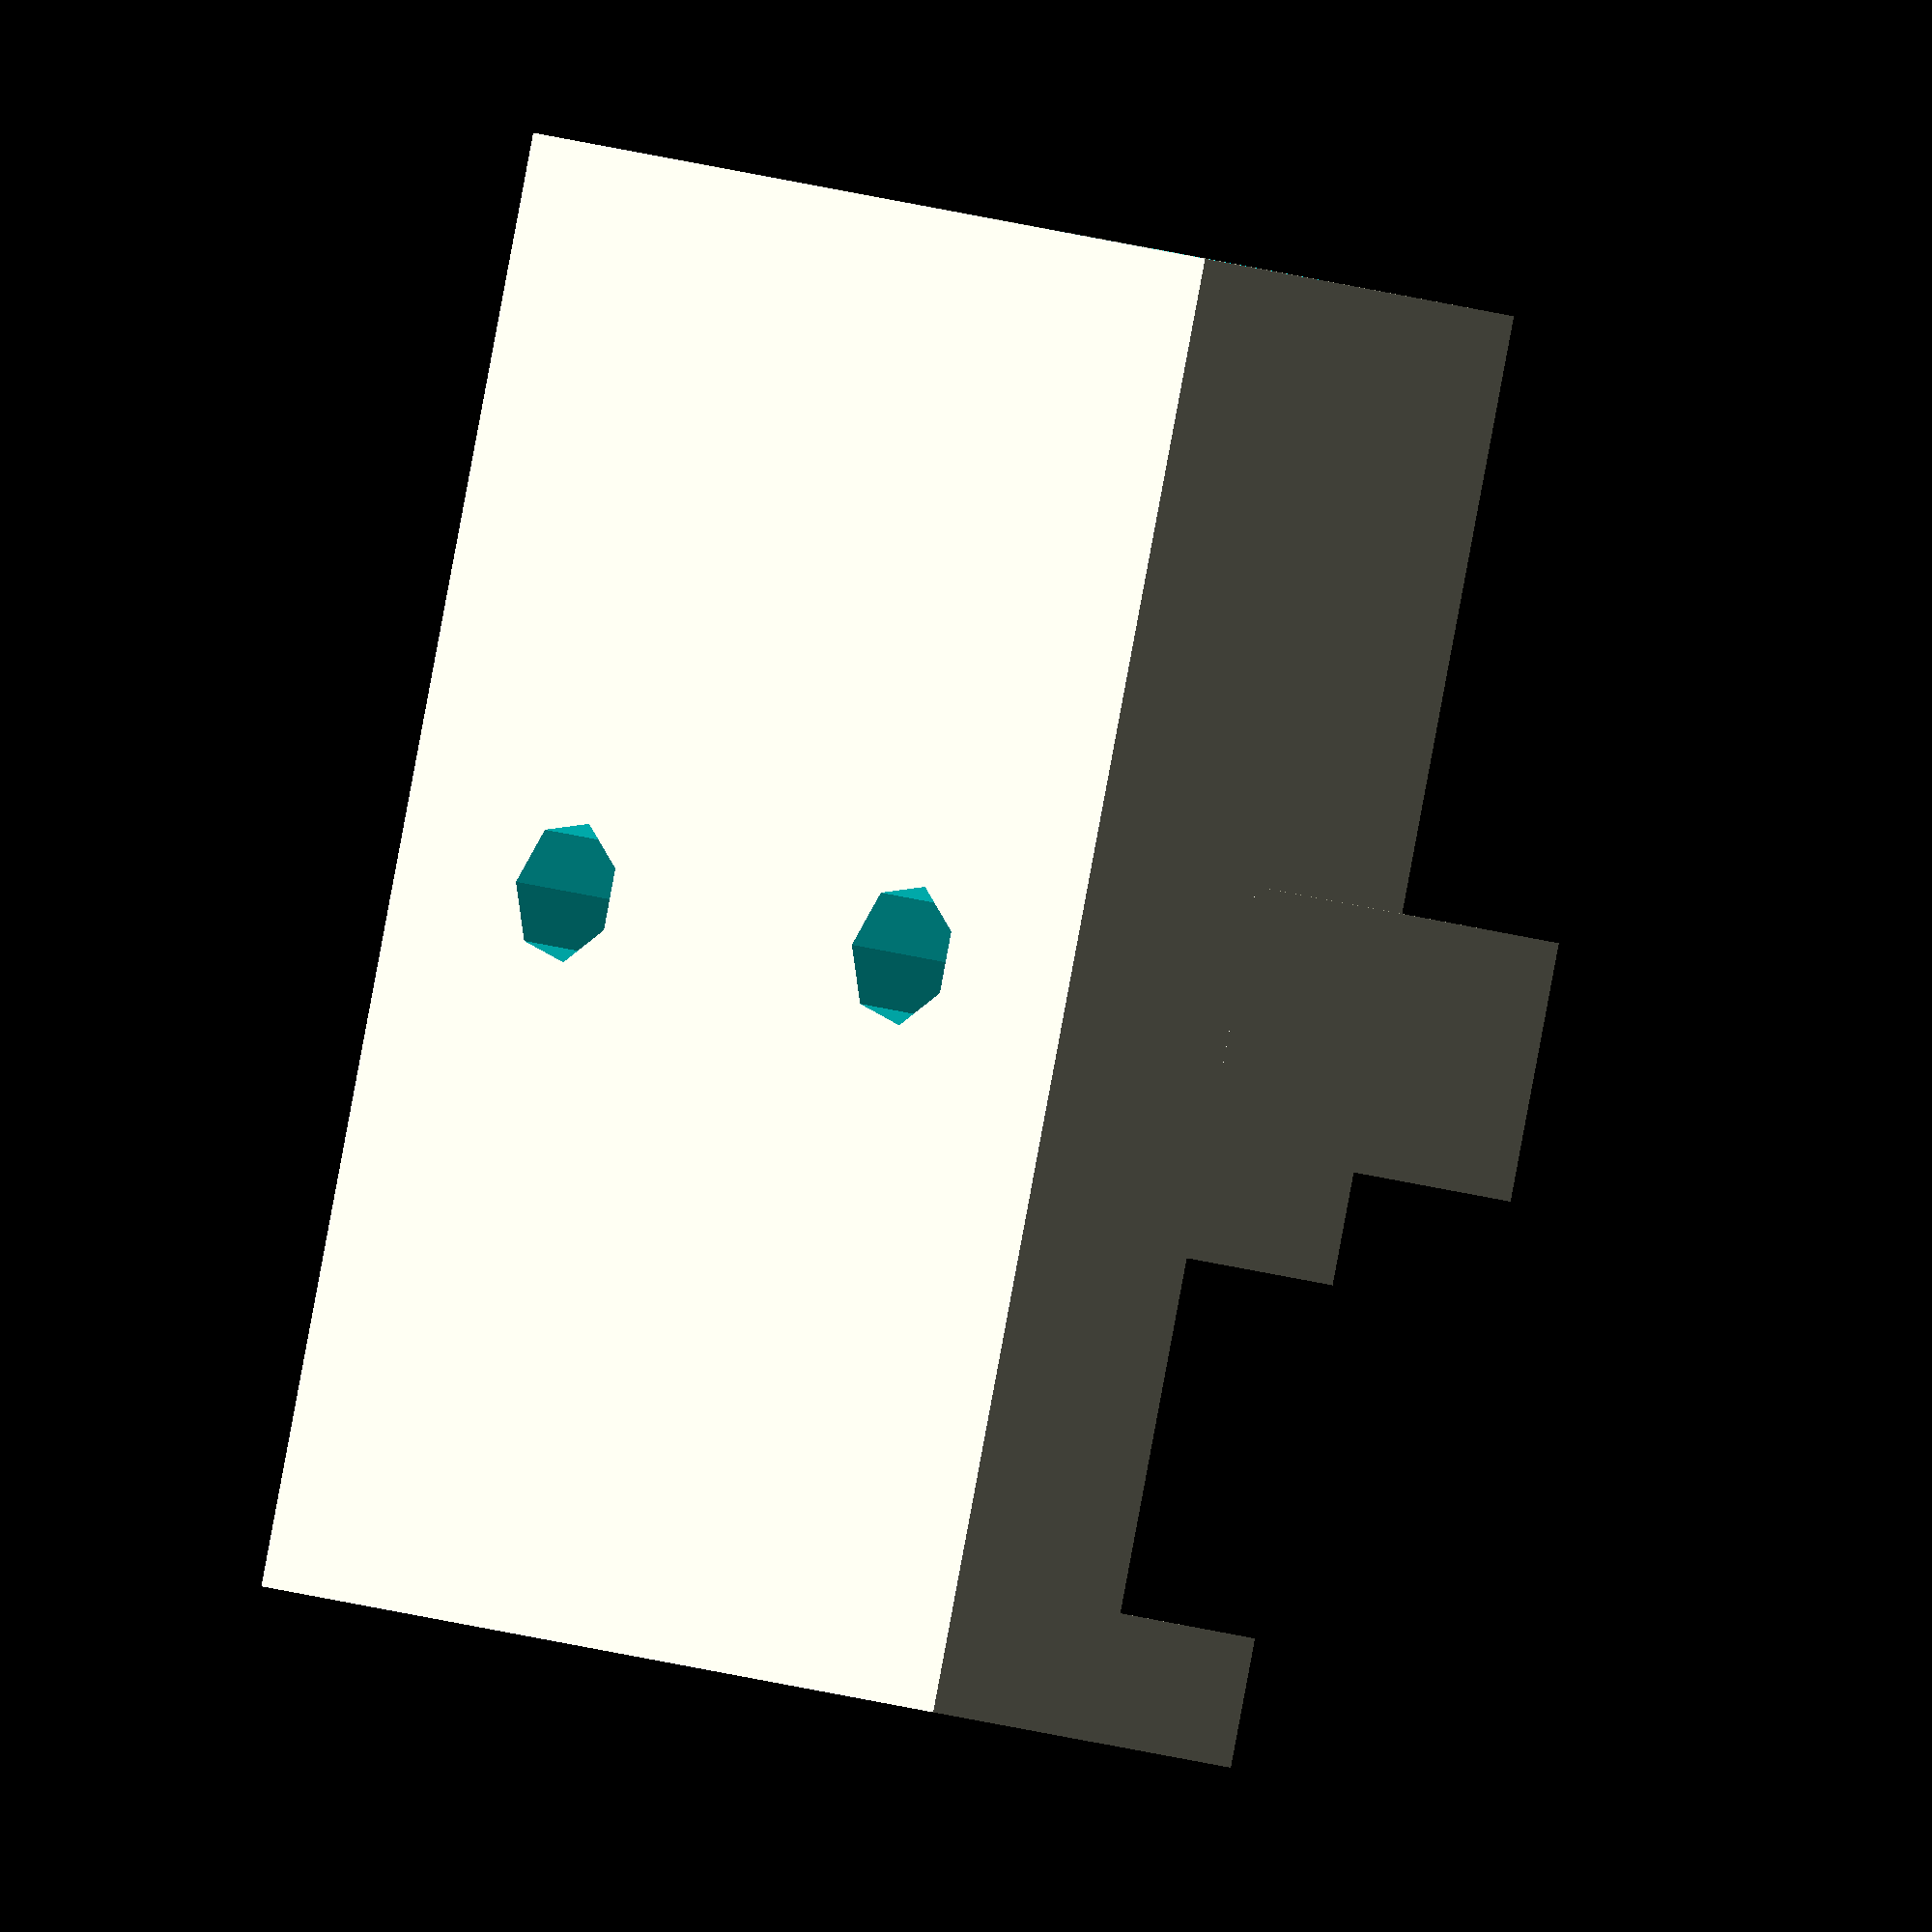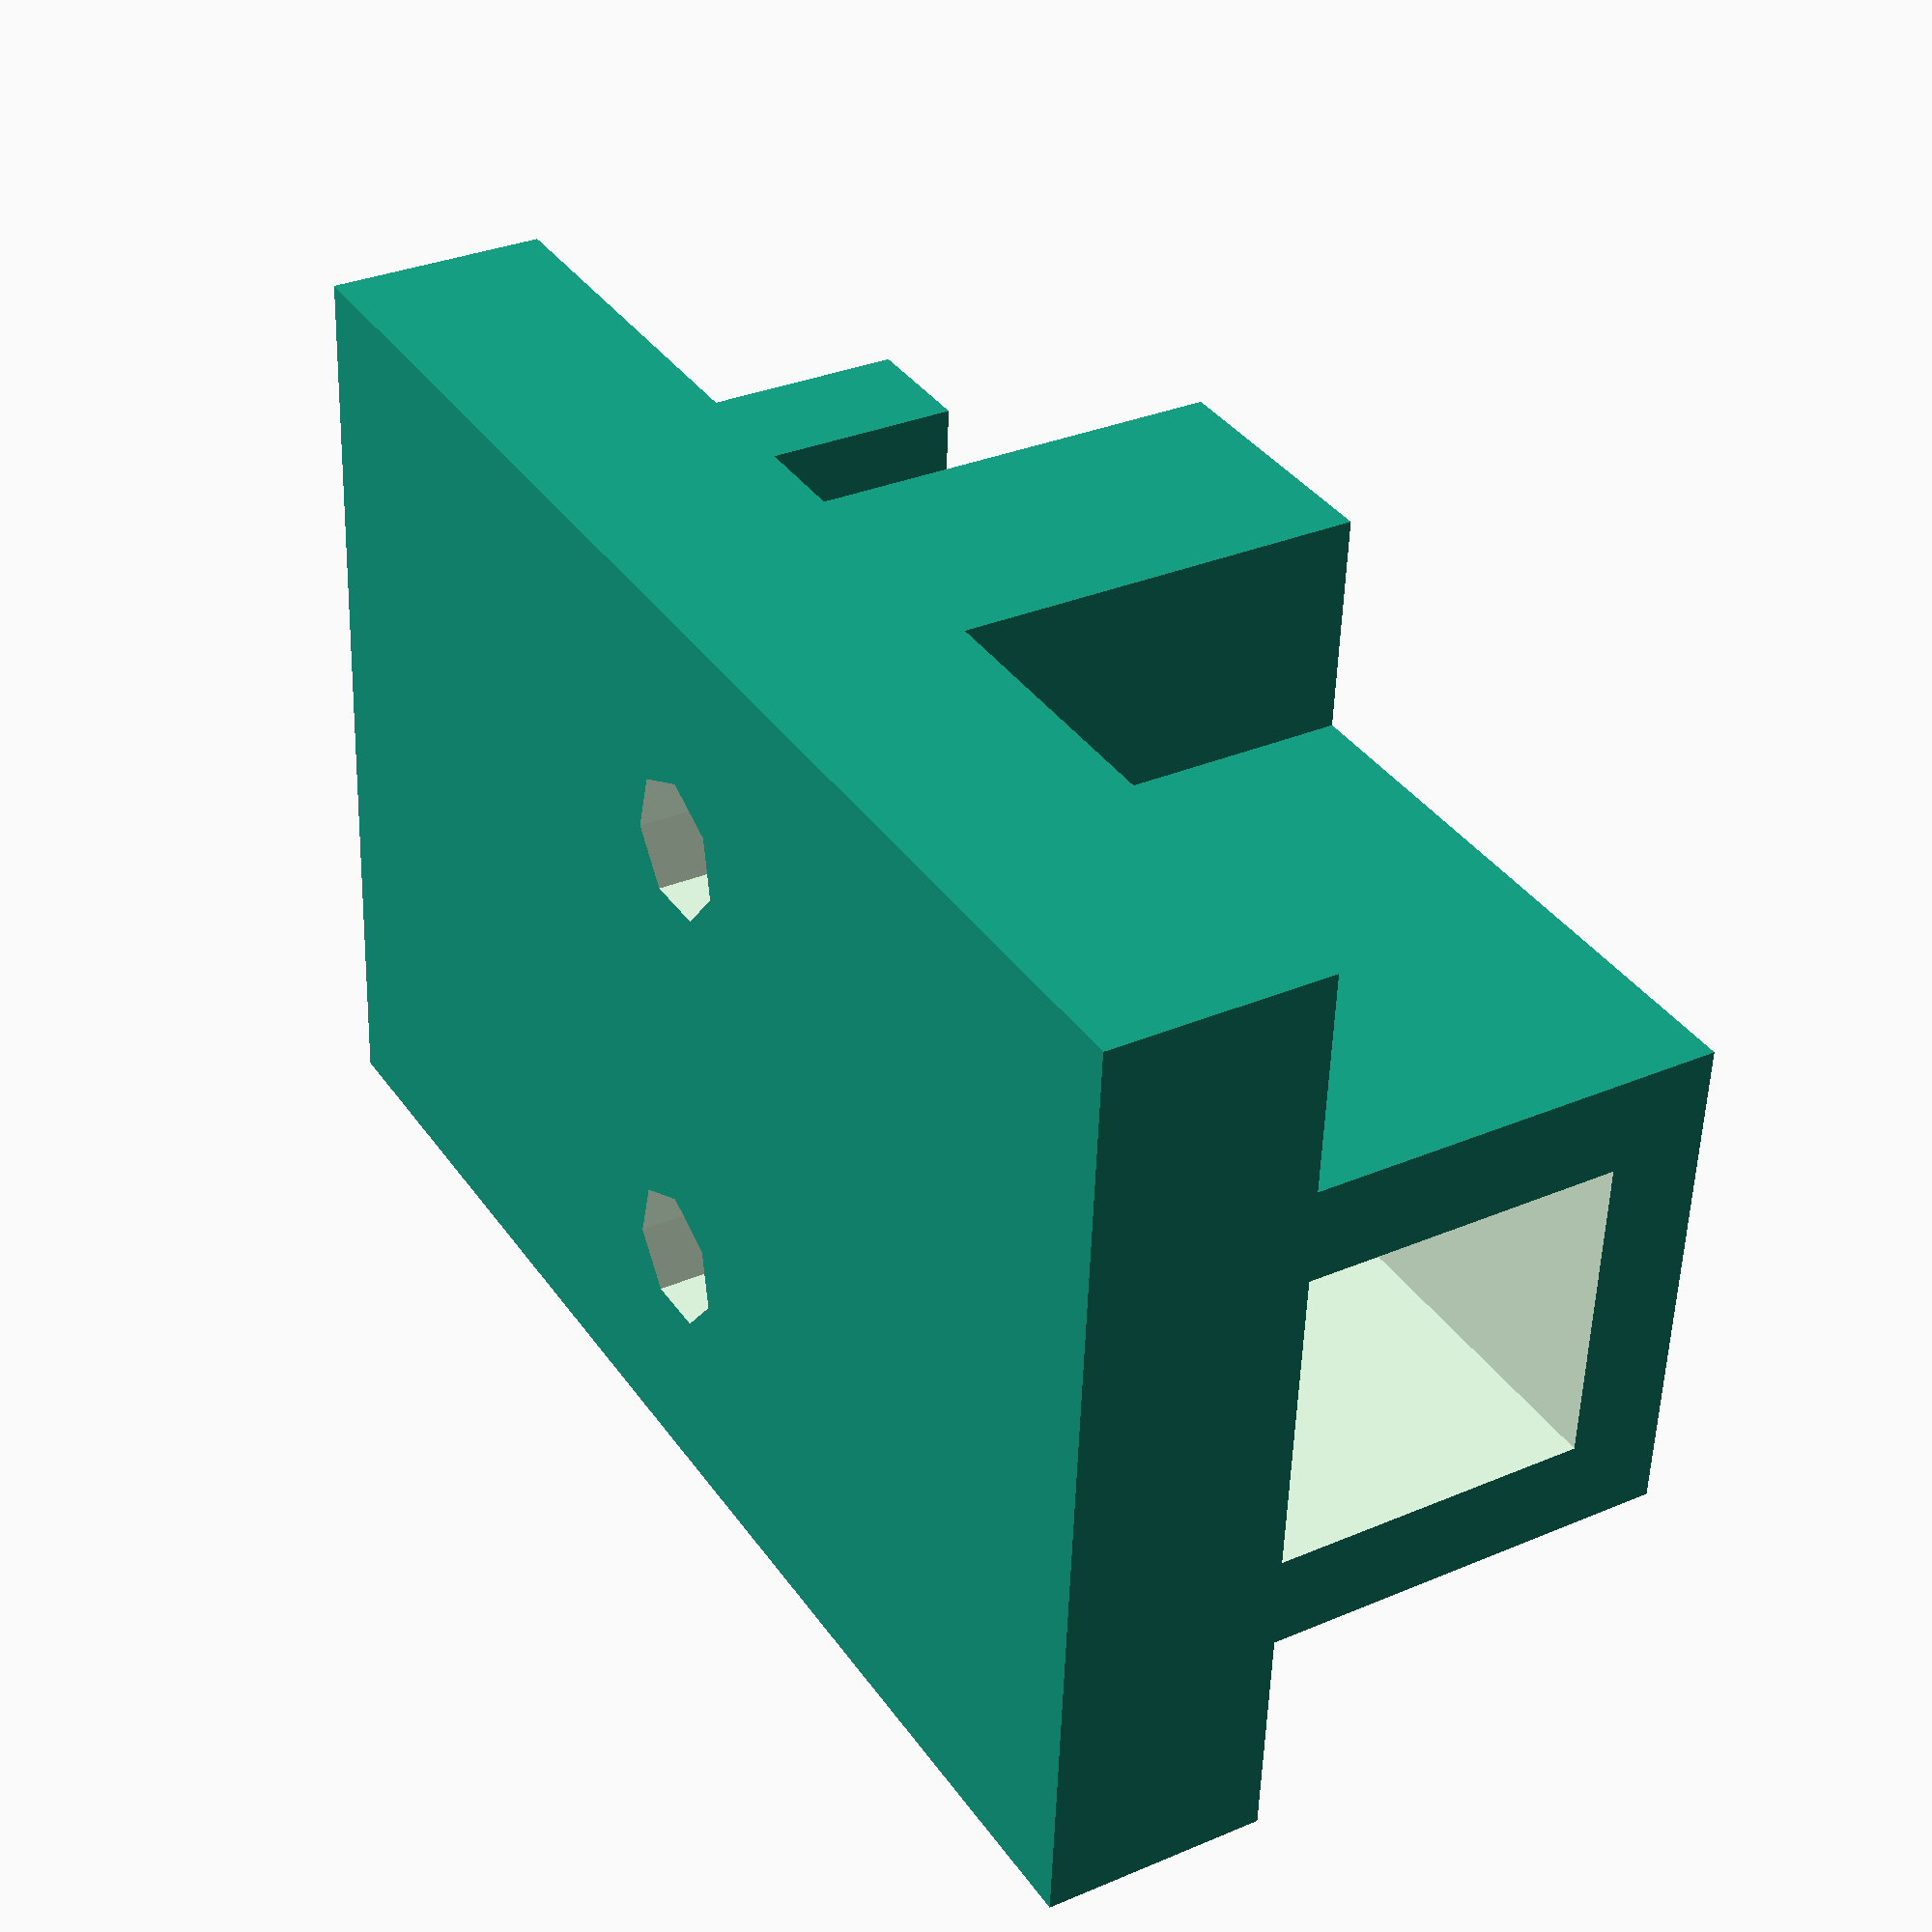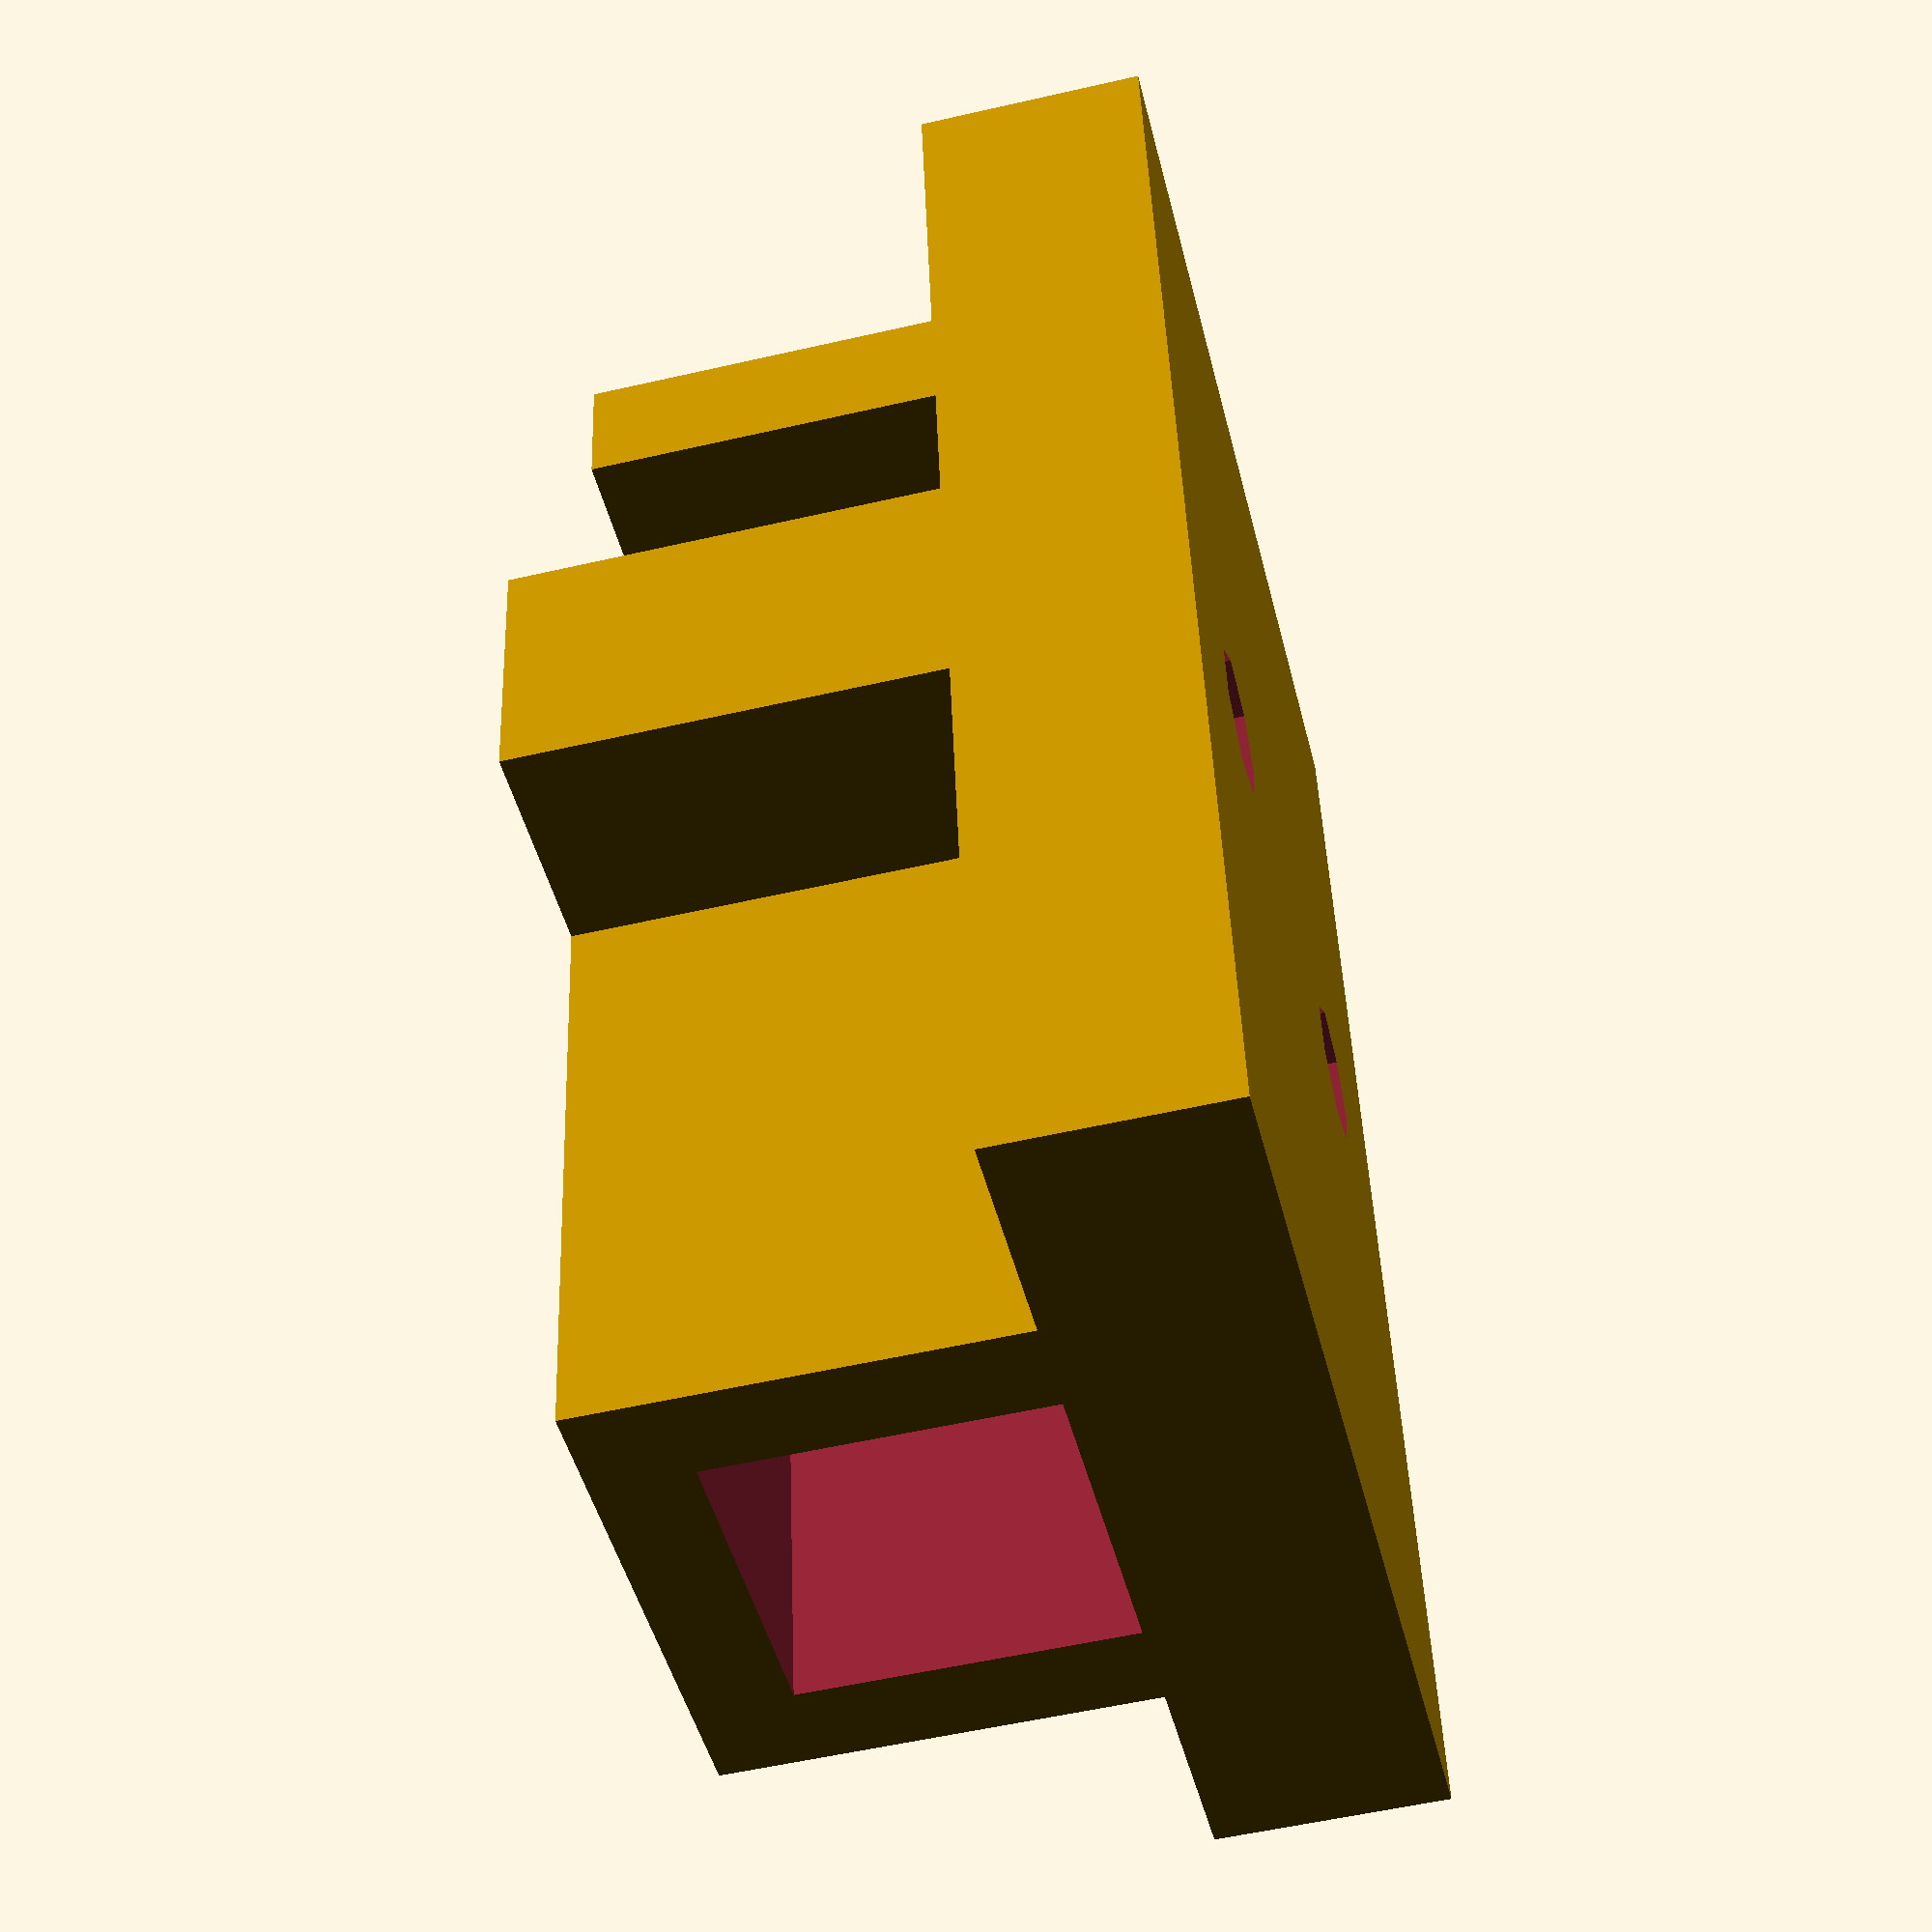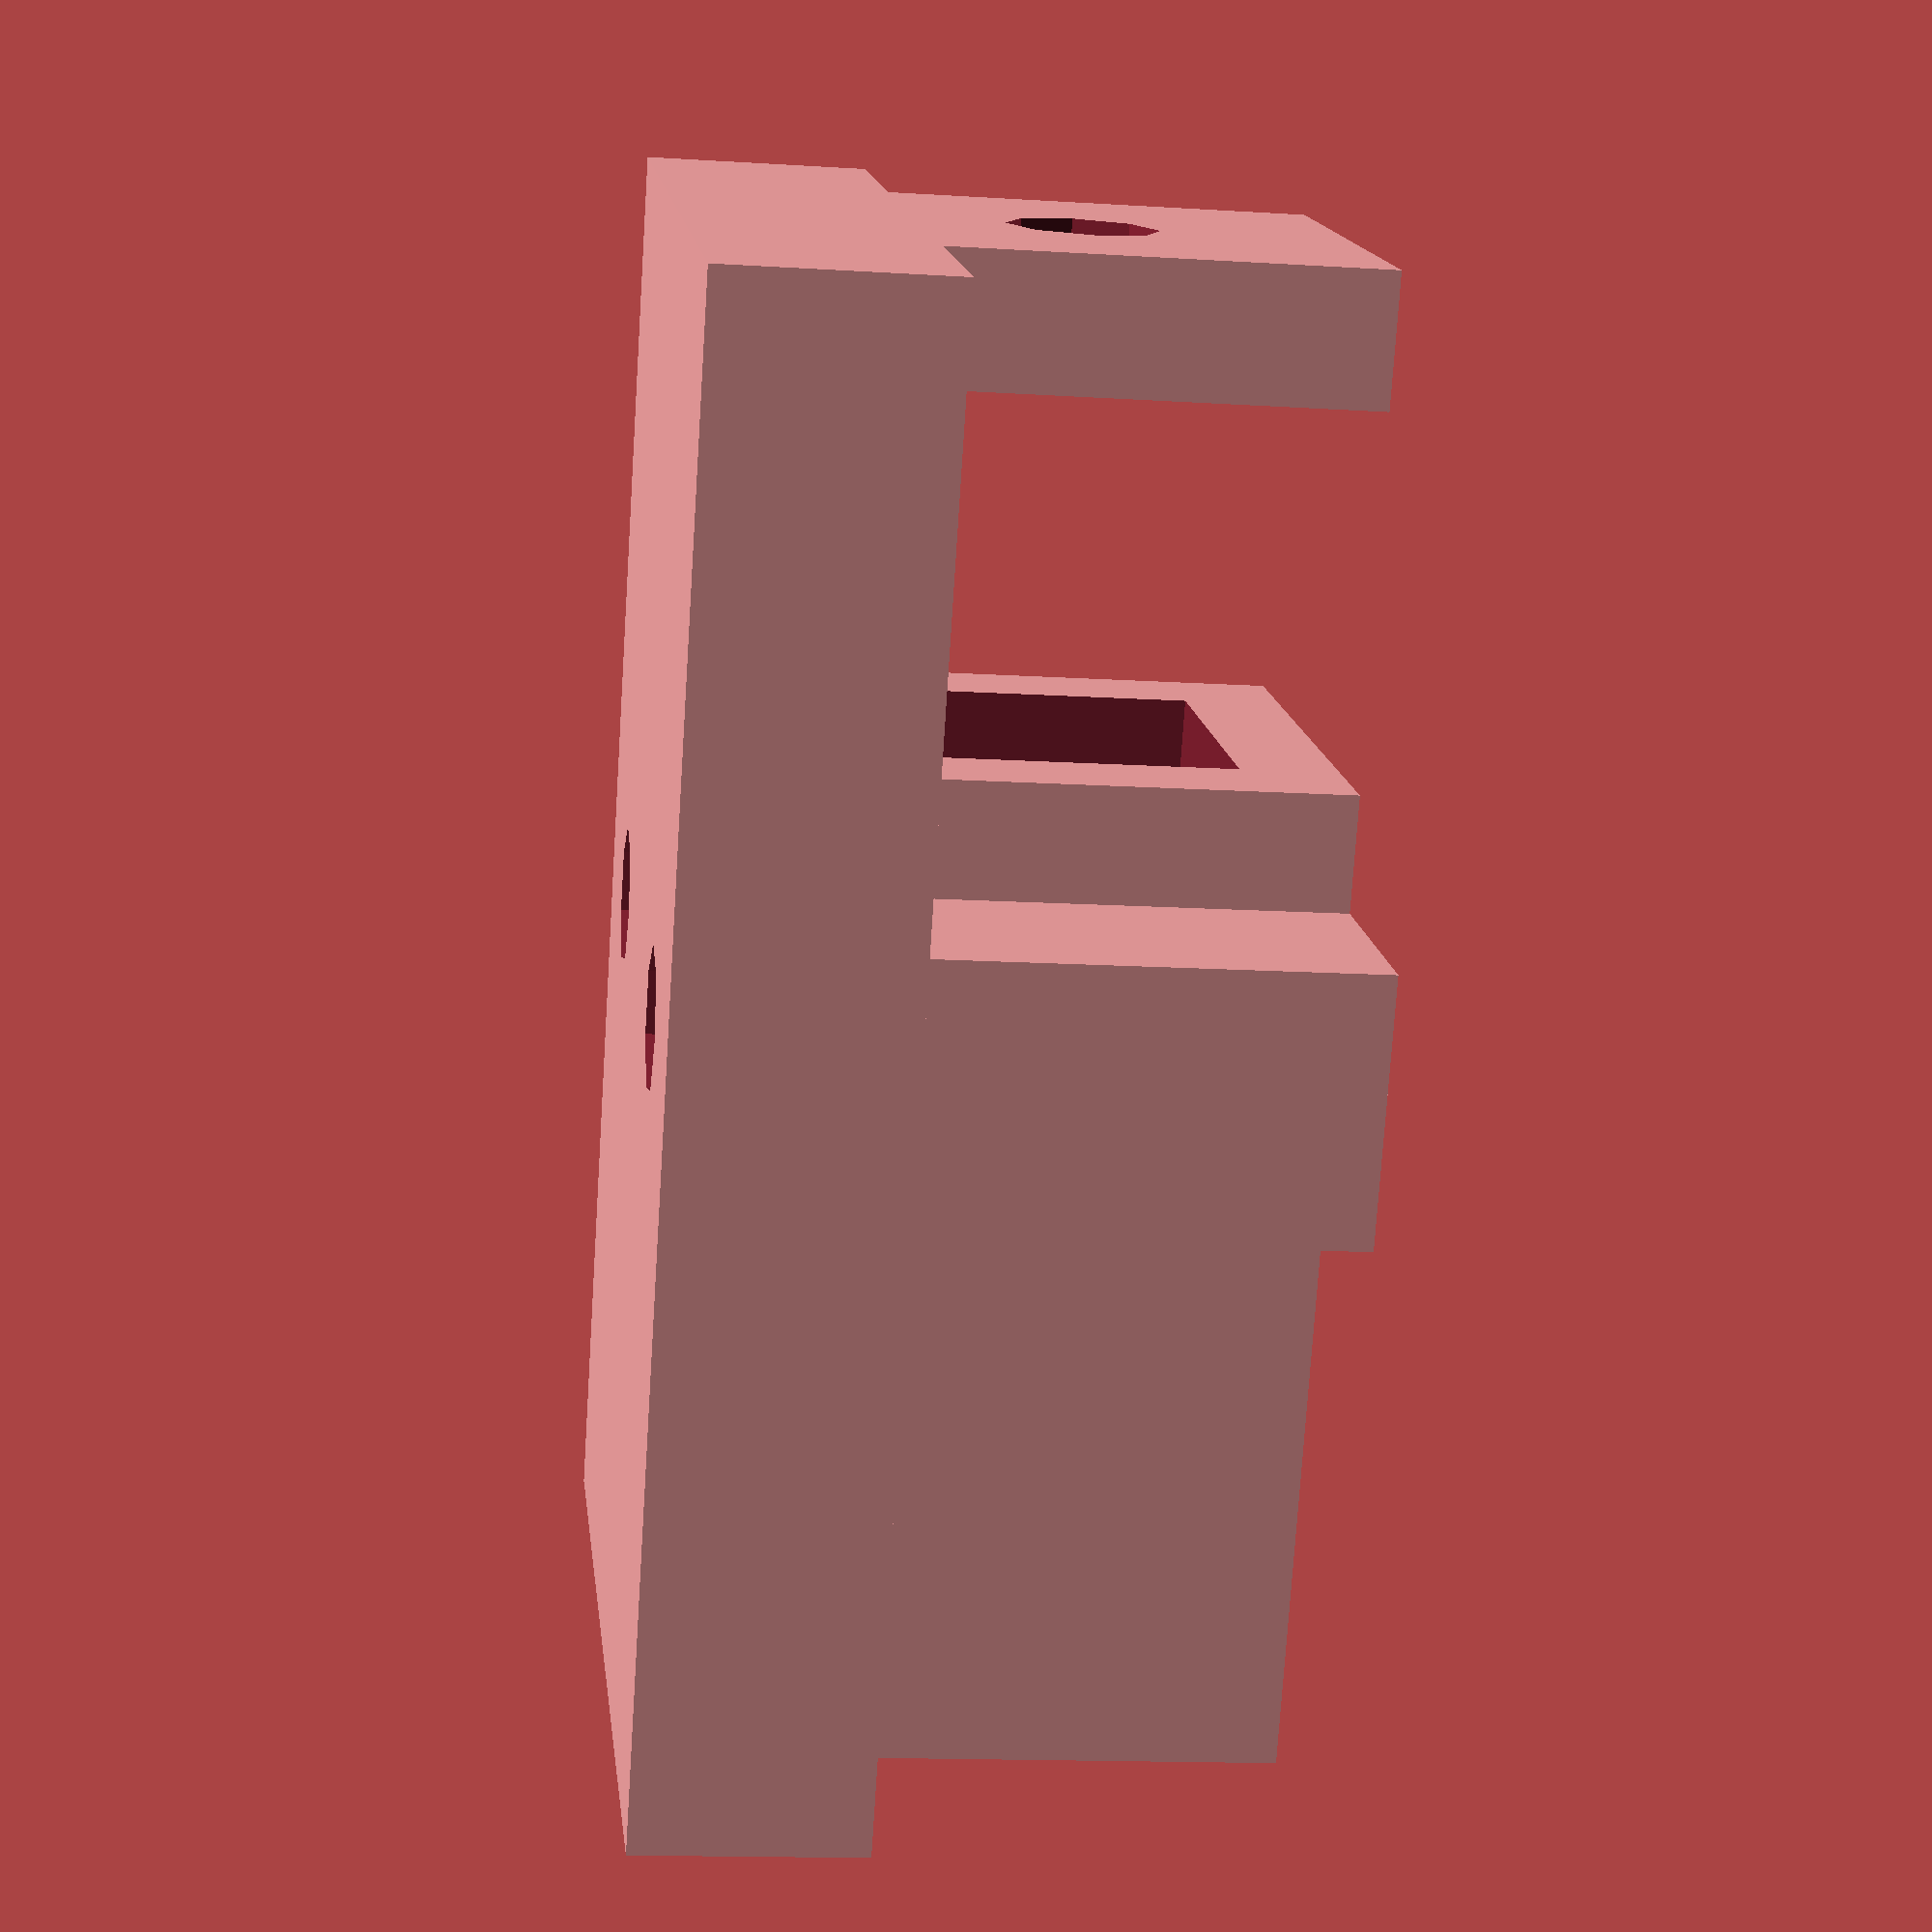
<openscad>
dist_cent=45;

rotate([90,0,0])
difference(){
union(){
cube([30,7,dist_cent]);

//Caja
translate([30/2-16/2,7,0])
cube([16,13,dist_cent-15]);
translate([0,7,dist_cent/2-4])
cube([30,13,8]);

//Soporte tuerca
translate([30/2-15/2,7,dist_cent-4])
cube([15,13,4]);

}

union(){
//Pieza móvil
translate([30/2-10/2,7,-10])
cube([10,10,dist_cent]);

//agujeros tornillos
translate([15/2,50,dist_cent/2])
rotate([90,0,0])
cylinder(r=2.2,h=500);

translate([30-15/2,50,dist_cent/2])
rotate([90,0,0])
cylinder(r=2.2,h=500);


//Pasante vertical
translate([30/2,7+10/2,-50])
cylinder(r=2.3,h=1000);
}
}
</openscad>
<views>
elev=10.8 azim=344.9 roll=225.1 proj=o view=wireframe
elev=147.7 azim=86.2 roll=300.7 proj=p view=solid
elev=234.6 azim=8.7 roll=76.3 proj=p view=wireframe
elev=14.8 azim=150.7 roll=262.4 proj=p view=solid
</views>
